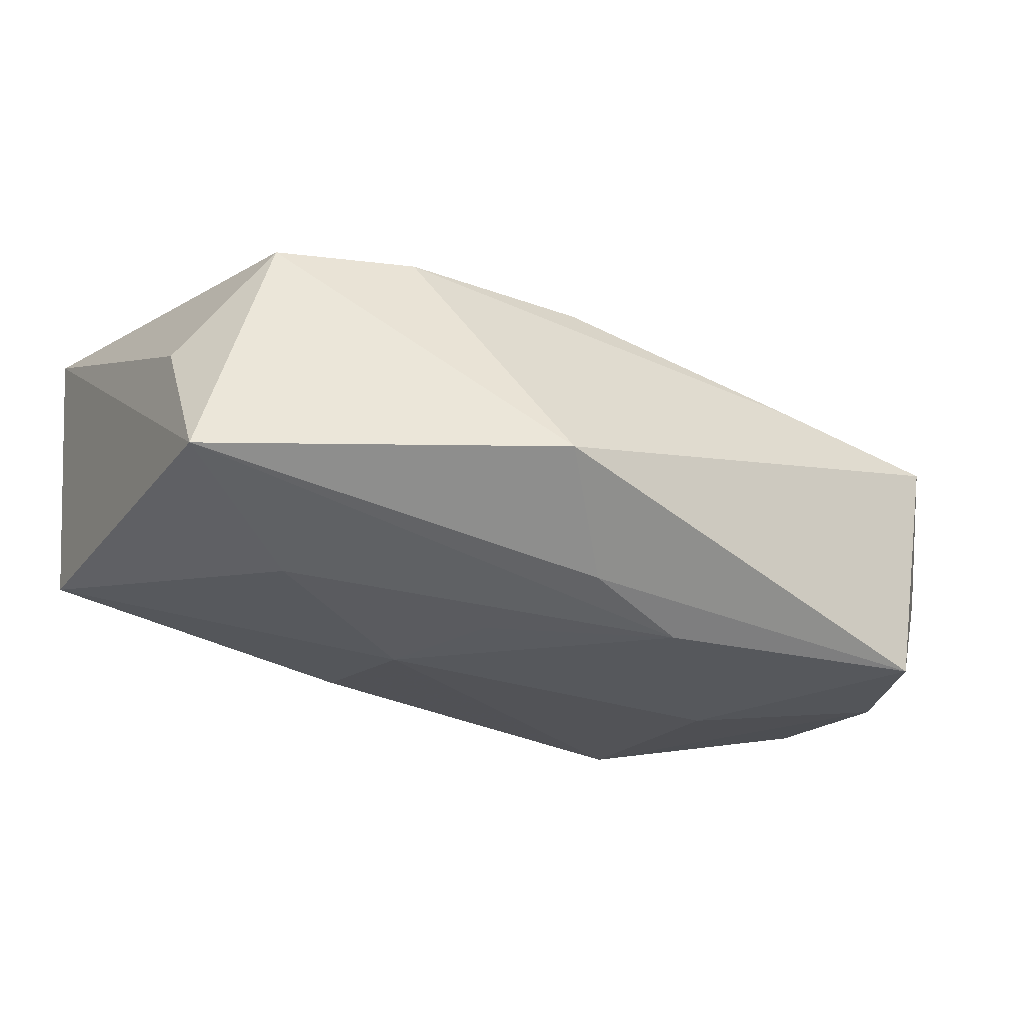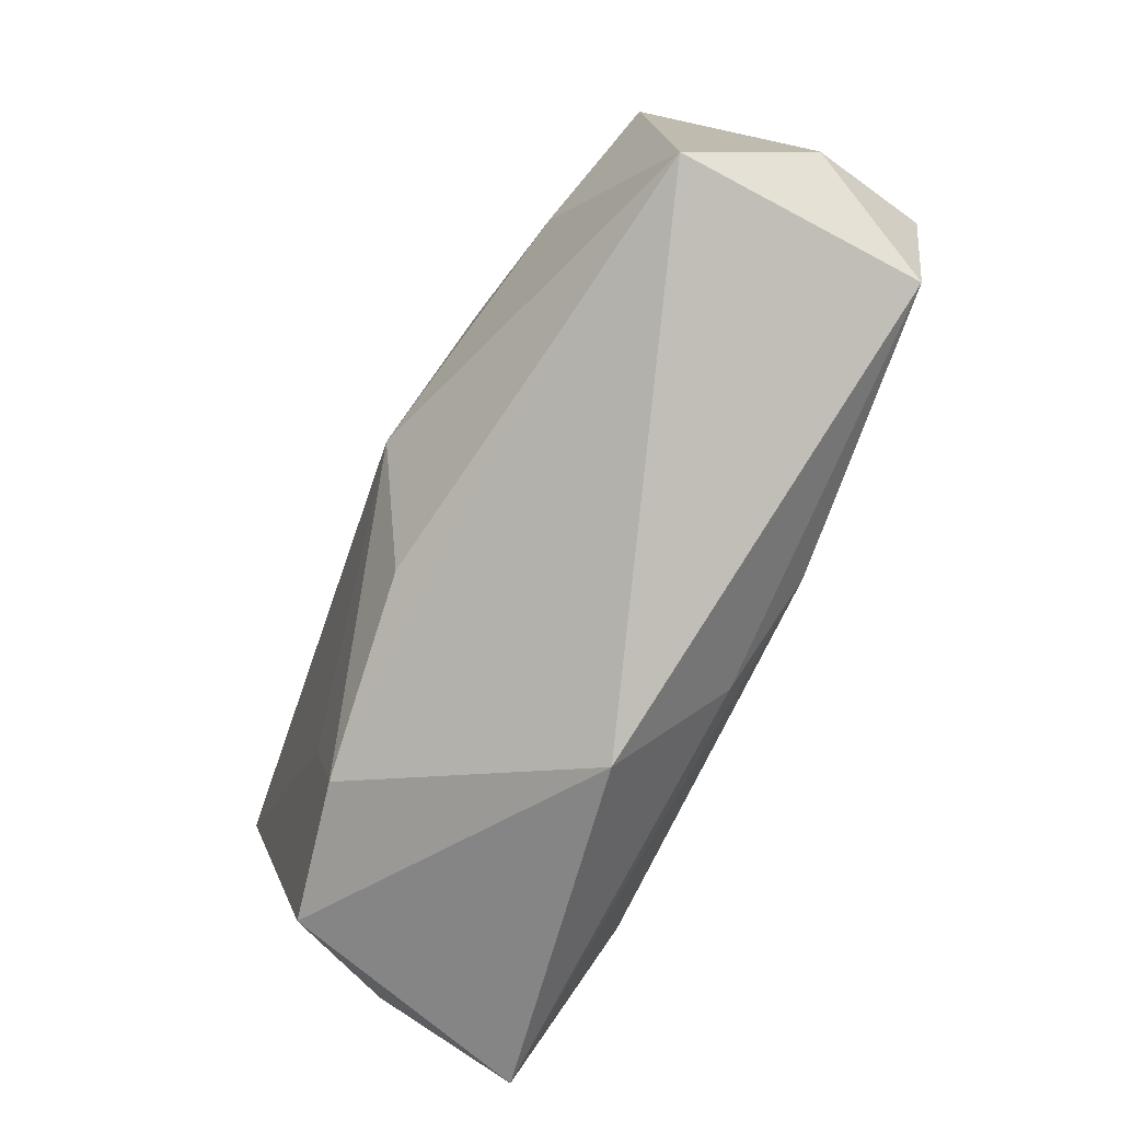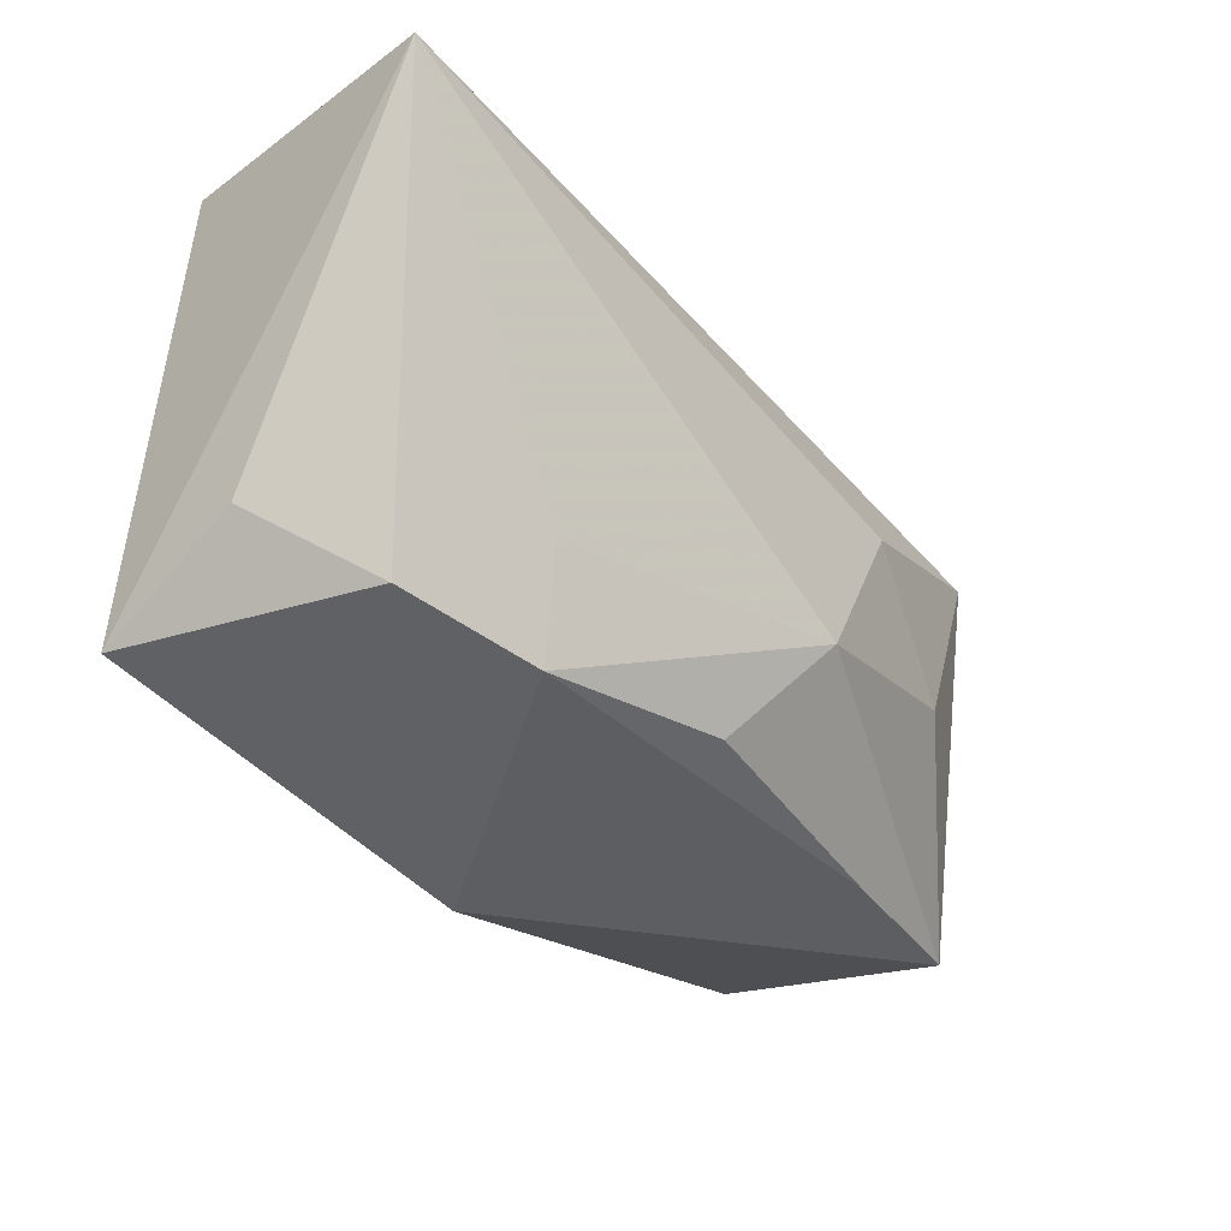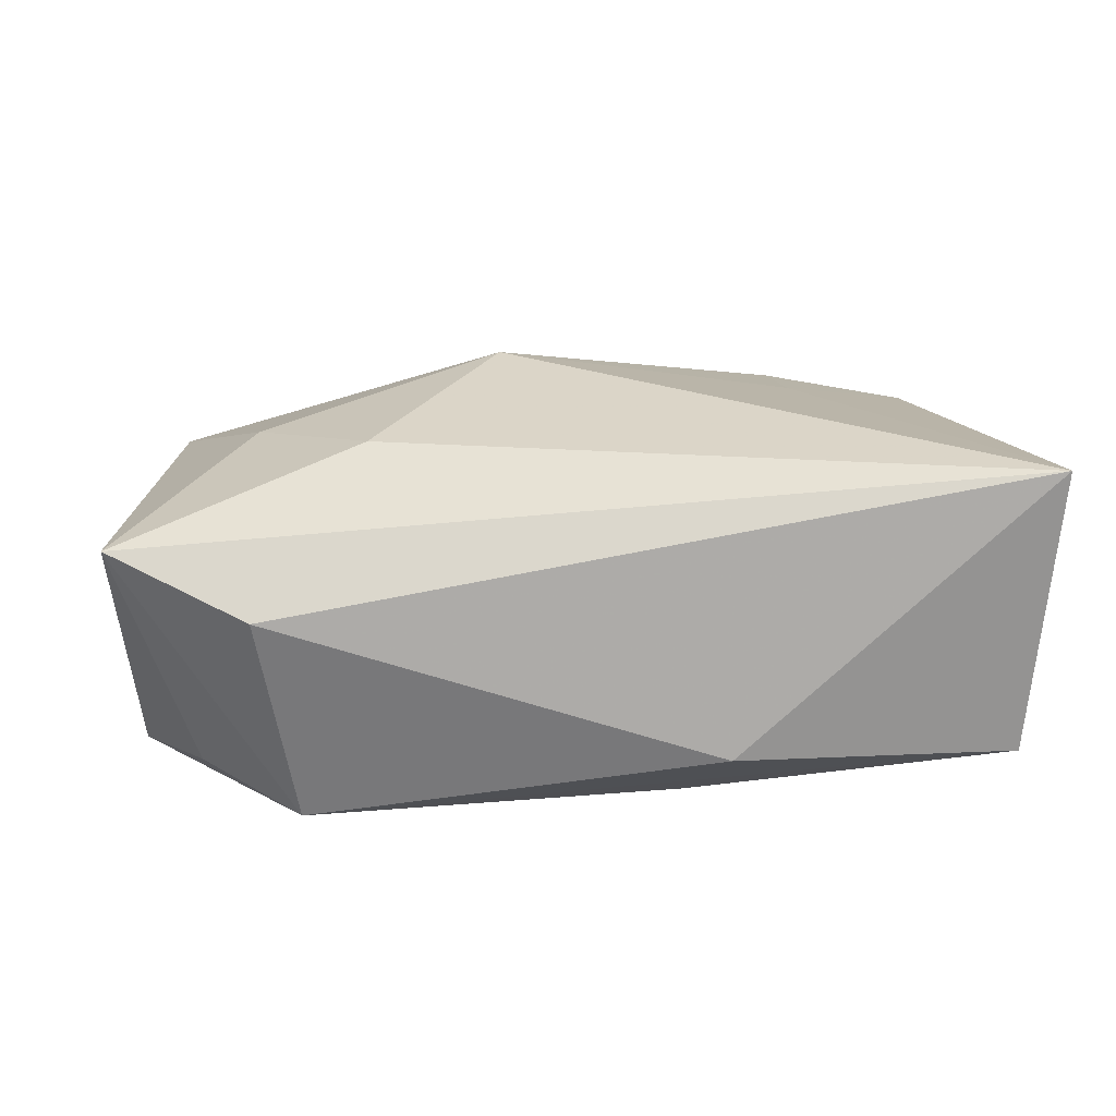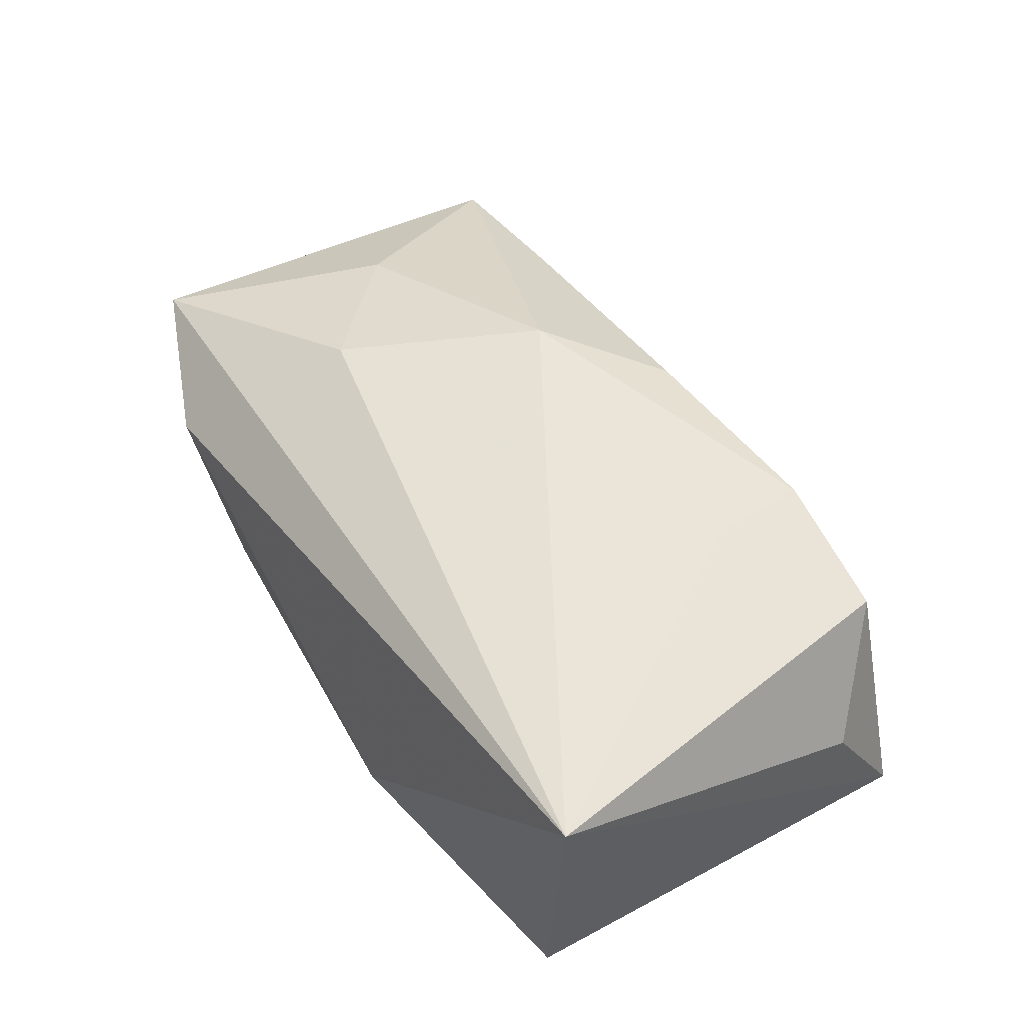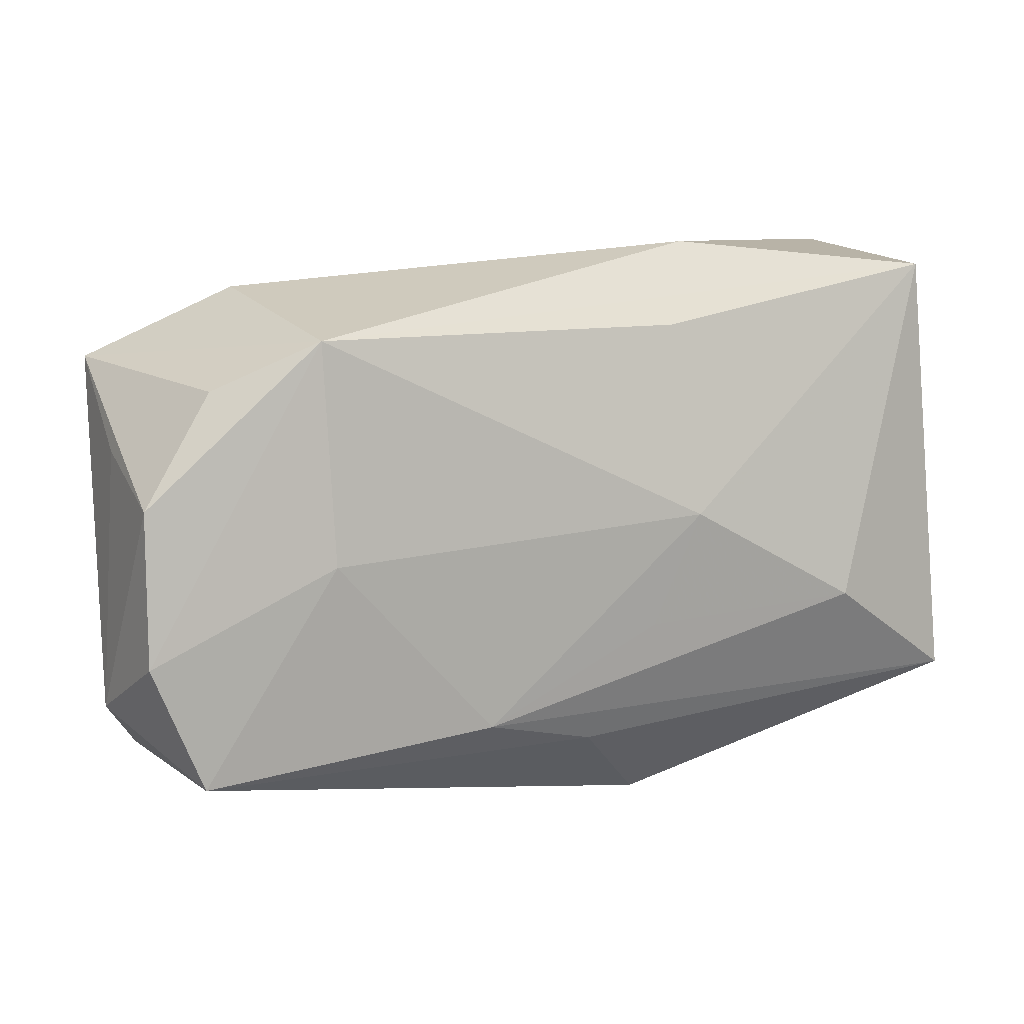
<metadata>
{"format":"obj","ext":"obj","renderer":"f3d","projection":"perspective","resolution":1024,"background":"white","views":[{"elev":-27.9,"azim":-30.7,"up":"+Z"},{"elev":-79.7,"azim":68.2,"up":"+Y"},{"elev":-29.4,"azim":-48.8,"up":"+Y"},{"elev":22.5,"azim":178.2,"up":"+Z"},{"elev":51.2,"azim":-125.4,"up":"+Z"},{"elev":12.6,"azim":159.6,"up":"+Y"}]}
</metadata>
<code>
v 0.01755 0.007434 0.01529
v 0.02303 -0.0004497 -0.01616
v -0.009697 0.001511 -0.01616
v -0.03775 0.02173 0.01729
v -0.03775 -0.01637 -0.01019
v -0.008424 0.01766 -0.0123
v -0.03564 0.02148 -0.007147
v 0.009601 -0.01566 -0.01616
v 0.02765 -0.003063 0.01259
v 0.03899 0.0145 0.008552
v 0.03641 -0.0207 0.005588
v 0.03815 0.00475 -0.01325
v 0.03204 0.01383 -0.01085
v -0.03756 -0.009396 0.00184
v -0.01891 -0.01812 0.01255
v 0.006399 -0.007716 0.01828
v -0.007502 -0.02633 -0.006617
v 0.03426 -0.01862 -0.01512
v 0.02346 0.01799 -0.01416
v 0.02656 0.02057 0.004632
v -0.03133 -0.01613 0.01081
v -0.005656 -0.008133 -0.01578
v 0.04056 -0.01373 -0.00475
v -0.02512 -0.007383 -0.0147
v -0.0197 -0.008892 0.01428
v 0.02163 -0.01951 0.008671
v 0.03847 -0.008027 -0.01468
v 0.03885 0.007958 -0.002747
v -0.001421 -0.01702 0.01376
v -0.0002486 -0.01847 -0.01381
v -0.01182 0.02426 -0.006275
f 1 4 16
f 1 10 4
f 21 5 17
f 4 10 20
f 20 31 4
f 7 5 4
f 4 31 7
f 19 7 31
f 31 20 19
f 19 20 10
f 17 18 11
f 16 4 25
f 4 21 25
f 4 5 14
f 14 21 4
f 5 21 14
f 24 8 5
f 24 7 3
f 5 7 24
f 17 5 30
f 5 8 30
f 30 18 17
f 30 8 18
f 3 7 6
f 6 19 3
f 7 19 6
f 2 8 3
f 3 19 2
f 18 8 2
f 16 11 9
f 9 11 10
f 9 1 16
f 10 1 9
f 16 25 15
f 15 25 21
f 15 21 17
f 3 8 22
f 22 24 3
f 8 24 22
f 13 19 10
f 10 12 13
f 13 12 19
f 27 2 19
f 19 12 27
f 18 2 27
f 26 11 16
f 17 11 26
f 26 15 17
f 23 27 12
f 10 11 23
f 23 11 18
f 18 27 23
f 16 15 29
f 29 26 16
f 15 26 29
f 28 12 10
f 10 23 28
f 28 23 12

</code>
